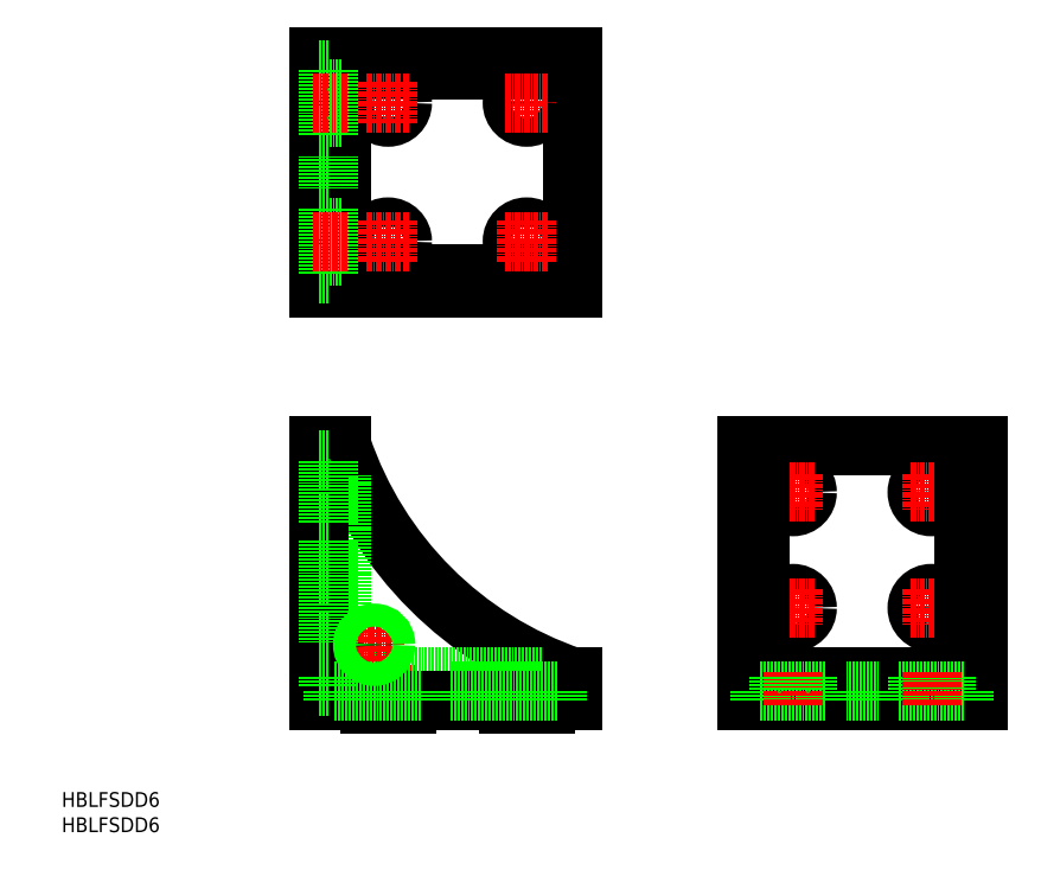
<metadata>
{"format":"dxf","ext":"dxf","renderer":"ezdxf+matplotlib","layout":"modelspace","background":"white","min_lineweight":24,"dpi":150}
</metadata>
<code>
0
SECTION
2
ENTITIES
0
TEXT
8
0
10
-55.61
20
-23.1
30
0
40
3.2
1
HBLFSDD6
0
TEXT
8
0
10
-55.61
20
-28.56
30
0
40
3.2
1
HBLFSDD6
0
LINE
8
0
10
0
20
139.3
30
0
11
0
21
89.3
31
0
0
LINE
8
0
10
55
20
139.3
30
0
11
55
21
89.3
31
0
0
LINE
8
0
10
0
20
139.3
30
0
11
55
21
139.3
31
0
0
LINE
8
0
10
0
20
89.3
30
0
11
55
21
89.3
31
0
0
LINE
8
CENTER
10
45
20
133.8
30
0
11
45
21
124.9
31
0
0
LINE
8
0
10
5
20
136.3
30
0
11
55
21
136.3
31
0
0
LINE
8
0
10
5
20
92.3
30
0
11
55
21
92.3
31
0
0
LINE
8
0
10
5
20
139.3
30
0
11
5
21
89.3
31
0
0
CIRCLE
8
0
10
15
20
129.3
30
0
40
3.1
0
CIRCLE
8
0
10
45
20
129.3
30
0
40
3.1
0
CIRCLE
8
0
10
45
20
99.3
30
0
40
3.1
0
CIRCLE
8
0
10
15
20
99.3
30
0
40
3.1
0
LINE
8
CENTER
10
40.37
20
129.3
30
0
11
49.87
21
129.3
31
0
0
LINE
8
CENTER
10
19.63
20
129.3
30
0
11
10.13
21
129.3
31
0
0
LINE
8
CENTER
10
15
20
133.8
30
0
11
15
21
124.9
31
0
0
LINE
8
CENTER
10
40.37
20
99.3
30
0
11
49.87
21
99.3
31
0
0
LINE
8
CENTER
10
45
20
94.8
30
0
11
45
21
103.7
31
0
0
LINE
8
CENTER
10
15
20
94.8
30
0
11
15
21
103.7
31
0
0
LINE
8
CENTER
10
19.63
20
99.3
30
0
11
10.13
21
99.3
31
0
0
LINE
8
0
10
92.6
20
0
30
0
11
92.6
21
55
31
0
0
LINE
8
0
10
92.6
20
0
30
0
11
142.6
21
-1.99e-13
31
0
0
LINE
8
0
10
92.6
20
55
30
0
11
142.6
21
55
31
0
0
LINE
8
0
10
142.6
20
-1.99e-13
30
0
11
142.6
21
55
31
0
0
CIRCLE
8
0
10
102.6
20
45
30
0
40
3.1
0
LINE
8
CENTER
10
6.761
20
45
30
0
11
-1.326
21
45
31
0
0
LINE
8
0
10
5
20
41.9
30
0
11
2
21
41.9
31
0
0
LINE
8
0
10
5
20
48.1
30
0
11
2
21
48.1
31
0
0
LINE
8
0
10
5
20
16.9
30
0
11
0
21
16.9
31
0
0
LINE
8
0
10
5
20
23.1
30
0
11
0
21
23.1
31
0
0
LINE
8
CENTER
10
6.761
20
20
30
0
11
-1.326
21
20
31
0
0
LINE
8
CENTER
10
45
20
-1.648
30
0
11
45
21
6.914
31
0
0
LINE
8
CENTER
10
15
20
-1.719
30
0
11
15
21
7.501
31
0
0
LINE
8
0
10
11.9
20
2
30
0
11
11.9
21
5
31
0
0
LINE
8
0
10
18.1
20
2
30
0
11
18.1
21
5
31
0
0
LINE
8
0
10
41.9
20
2
30
0
11
41.9
21
5
31
0
0
LINE
8
0
10
48.1
20
2
30
0
11
48.1
21
5
31
0
0
ARC
8
0
10
80.74
20
80.74
30
0
40
80
50
198.8
51
251.2
0
LINE
8
0
10
5
20
5
30
0
11
5
21
55
31
0
0
LINE
8
0
10
55
20
5
30
0
11
5
21
5
31
0
0
LINE
8
0
10
0
20
0
30
0
11
-2.274e-13
21
55
31
0
0
LINE
8
0
10
55
20
0
30
0
11
0
21
0
31
0
0
LINE
8
0
10
5
20
55
30
0
11
0
21
55
31
0
0
LINE
8
0
10
55
20
0
30
0
11
55
21
5
31
0
0
LINE
8
CENTER
10
12
20
8.478
30
0
11
12
21
15.38
31
0
0
LINE
8
CENTER
10
15.73
20
12
30
0
11
8.549
21
12
31
0
0
CIRCLE
8
0
10
102.6
20
19.98
30
0
40
3.1
0
CIRCLE
8
0
10
132.6
20
19.98
30
0
40
3.1
0
CIRCLE
8
0
10
132.6
20
45
30
0
40
3.1
0
LINE
8
0
10
2
20
136.3
30
0
11
-2.274e-13
21
136.3
31
0
0
LINE
8
0
10
2
20
122.3
30
0
11
0
21
122.3
31
0
0
LINE
8
0
10
2
20
136.3
30
0
11
2
21
122.3
31
0
0
LINE
8
0
10
2
20
92.3
30
0
11
2
21
106.3
31
0
0
LINE
8
0
10
2
20
106.3
30
0
11
0
21
106.3
31
0
0
LINE
8
0
10
2
20
92.3
30
0
11
-2.274e-13
21
92.3
31
0
0
LINE
8
0
10
2
20
117.8
30
0
11
0
21
117.8
31
0
0
LINE
8
0
10
2
20
110.8
30
0
11
0
21
110.8
31
0
0
LINE
8
0
10
2
20
117.8
30
0
11
2
21
110.8
31
0
0
LINE
8
0
10
19
20
-0.8
30
0
11
16.5
21
-0.8
31
0
0
LINE
8
0
10
49
20
-1.137e-13
30
0
11
49
21
-0.8
31
0
0
LINE
8
0
10
46.5
20
0
30
0
11
46.5
21
-0.8
31
0
0
LINE
8
0
10
43.5
20
-1.137e-13
30
0
11
43.5
21
-0.8
31
0
0
LINE
8
0
10
41
20
-1.137e-13
30
0
11
41
21
-0.8
31
0
0
LINE
8
0
10
19
20
-1.137e-13
30
0
11
19
21
-0.8
31
0
0
LINE
8
0
10
16.5
20
0
30
0
11
16.5
21
-0.8
31
0
0
LINE
8
0
10
13.5
20
-1.137e-13
30
0
11
13.5
21
-0.8
31
0
0
LINE
8
0
10
11
20
-1.137e-13
30
0
11
11
21
-0.8
31
0
0
LINE
8
0
10
13.5
20
-0.8
30
0
11
11
21
-0.8
31
0
0
LINE
8
0
10
41
20
-0.8
30
0
11
43.5
21
-0.8
31
0
0
LINE
8
0
10
46.5
20
-0.8
30
0
11
49
21
-0.8
31
0
0
LINE
8
CENTER
10
132.6
20
48.98
30
0
11
132.6
21
40.97
31
0
0
LINE
8
CENTER
10
128
20
45
30
0
11
137.3
21
45
31
0
0
LINE
8
CENTER
10
107.2
20
45
30
0
11
97.91
21
45
31
0
0
LINE
8
CENTER
10
102.6
20
48.98
30
0
11
102.6
21
40.97
31
0
0
LINE
8
CENTER
10
102.6
20
23.99
30
0
11
102.6
21
15.97
31
0
0
LINE
8
CENTER
10
107.2
20
20
30
0
11
97.91
21
20
31
0
0
LINE
8
CENTER
10
128
20
20
30
0
11
137.3
21
20
31
0
0
LINE
8
CENTER
10
132.6
20
23.99
30
0
11
132.6
21
15.97
31
0
0
LINE
8
CENTER
10
6.101
20
129.3
30
0
11
-1.293
21
129.3
31
0
0
LINE
8
0
10
5
20
132.4
30
0
11
2
21
132.4
31
0
0
LINE
8
0
10
5
20
126.2
30
0
11
2
21
126.2
31
0
0
LINE
8
0
10
5
20
102.4
30
0
11
2
21
102.4
31
0
0
LINE
8
0
10
5
20
96.2
30
0
11
2
21
96.2
31
0
0
LINE
8
CENTER
10
6.101
20
99.3
30
0
11
-1.293
21
99.3
31
0
0
LINE
8
0
10
2
20
52
30
0
11
-4.547e-13
21
52
31
0
0
LINE
8
0
10
2
20
38.5
30
0
11
-2.274e-13
21
38.5
31
0
0
LINE
8
0
10
2
20
38.5
30
0
11
2
21
52
31
0
0
LINE
8
0
10
2
20
34.5
30
0
11
-2.274e-13
21
34.5
31
0
0
LINE
8
0
10
2
20
27.48
30
0
11
0
21
27.48
31
0
0
LINE
8
0
10
2
20
12.48
30
0
11
0
21
12.48
31
0
0
LINE
8
0
10
2
20
34.5
30
0
11
2
21
12.48
31
0
0
LINE
8
0
10
51.5
20
0
30
0
11
51.5
21
2
31
0
0
LINE
8
0
10
28.5
20
0
30
0
11
28.5
21
2
31
0
0
LINE
8
0
10
22
20
0
30
0
11
22
21
2
31
0
0
LINE
8
0
10
3
20
0
30
0
11
3
21
2
31
0
0
LINE
8
0
10
2
20
5
30
0
11
0
21
5
31
0
0
LINE
8
0
10
2
20
3
30
0
11
0
21
3
31
0
0
LINE
8
0
10
2
20
5
30
0
11
2
21
3
31
0
0
LINE
8
0
10
51.5
20
2
30
0
11
28.5
21
2
31
0
0
CIRCLE
8
0
10
12
20
12
30
0
40
2.2
0
LINE
8
0
10
22
20
2
30
0
11
3
21
2
31
0
0
LINE
8
0
10
46.5
20
0
30
0
11
46.5
21
2
31
0
0
LINE
8
0
10
47.71
20
0
30
0
11
47.71
21
2
31
0
0
LINE
8
0
10
42.29
20
0
30
0
11
42.29
21
2
31
0
0
LINE
8
0
10
43.5
20
0
30
0
11
43.5
21
2
31
0
0
LINE
8
0
10
49
20
0
30
0
11
49
21
2
31
0
0
LINE
8
0
10
41
20
-1.137e-13
30
0
11
41
21
2
31
0
0
LINE
8
0
10
11
20
0
30
0
11
11
21
2
31
0
0
LINE
8
0
10
13.5
20
0
30
0
11
13.5
21
2
31
0
0
LINE
8
0
10
12.29
20
0
30
0
11
12.29
21
2
31
0
0
LINE
8
0
10
19
20
0
30
0
11
19
21
2
31
0
0
LINE
8
0
10
17.71
20
0
30
0
11
17.71
21
2
31
0
0
LINE
8
0
10
16.5
20
0
30
0
11
16.5
21
2
31
0
0
CIRCLE
8
0
10
12
20
12
30
0
40
2.5
0
LINE
8
0
10
95.6
20
5
30
0
11
95.6
21
55
31
0
0
LINE
8
0
10
139.6
20
5
30
0
11
139.6
21
55
31
0
0
LINE
8
0
10
92.6
20
5
30
0
11
142.6
21
5
31
0
0
LINE
8
0
10
95.6
20
2
30
0
11
95.6
21
-2.274e-13
31
0
0
LINE
8
0
10
109.6
20
2
30
0
11
109.6
21
0
31
0
0
LINE
8
0
10
95.6
20
2
30
0
11
109.6
21
2
31
0
0
LINE
8
0
10
139.6
20
2
30
0
11
125.6
21
2
31
0
0
LINE
8
0
10
125.6
20
2
30
0
11
125.6
21
0
31
0
0
LINE
8
0
10
139.6
20
2
30
0
11
139.6
21
-2.274e-13
31
0
0
LINE
8
0
10
114.1
20
2
30
0
11
114.1
21
0
31
0
0
LINE
8
0
10
121.1
20
2
30
0
11
121.1
21
0
31
0
0
LINE
8
0
10
114.1
20
2
30
0
11
121.1
21
2
31
0
0
LINE
8
CENTER
10
102.6
20
6.101
30
0
11
102.6
21
-1.293
31
0
0
LINE
8
0
10
99.5
20
5
30
0
11
99.5
21
2
31
0
0
LINE
8
0
10
105.7
20
5
30
0
11
105.7
21
2
31
0
0
LINE
8
0
10
129.5
20
5
30
0
11
129.5
21
2
31
0
0
LINE
8
0
10
135.7
20
5
30
0
11
135.7
21
2
31
0
0
LINE
8
CENTER
10
132.6
20
6.101
30
0
11
132.6
21
-1.293
31
0
0
ENDSEC
0
EOF

</code>
